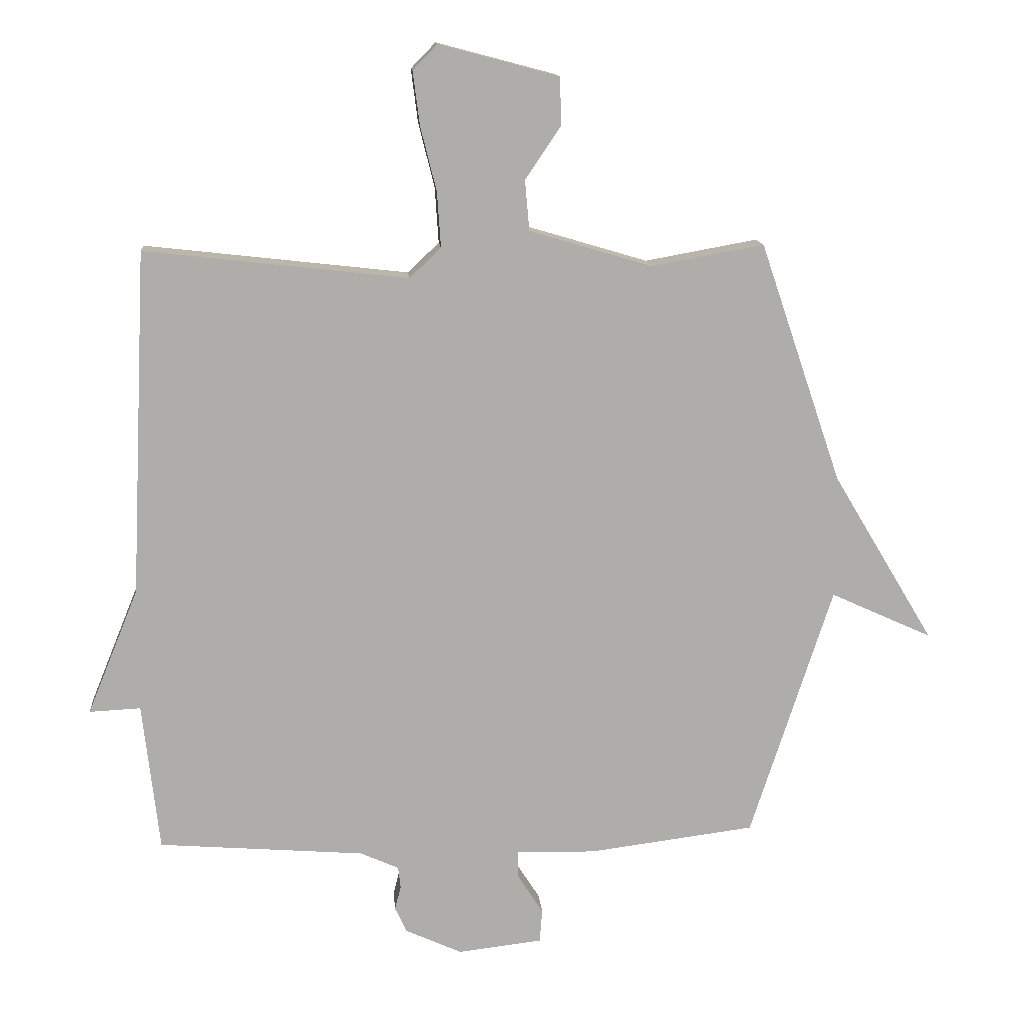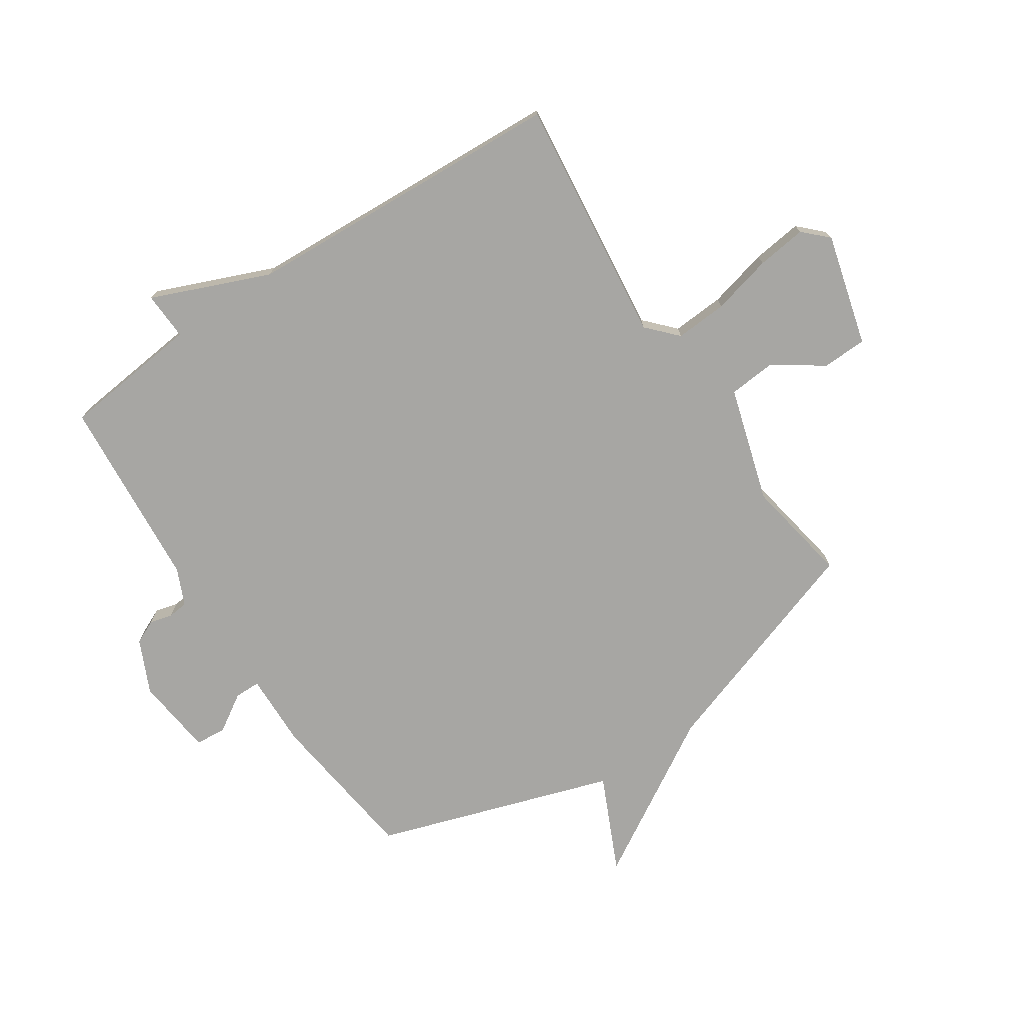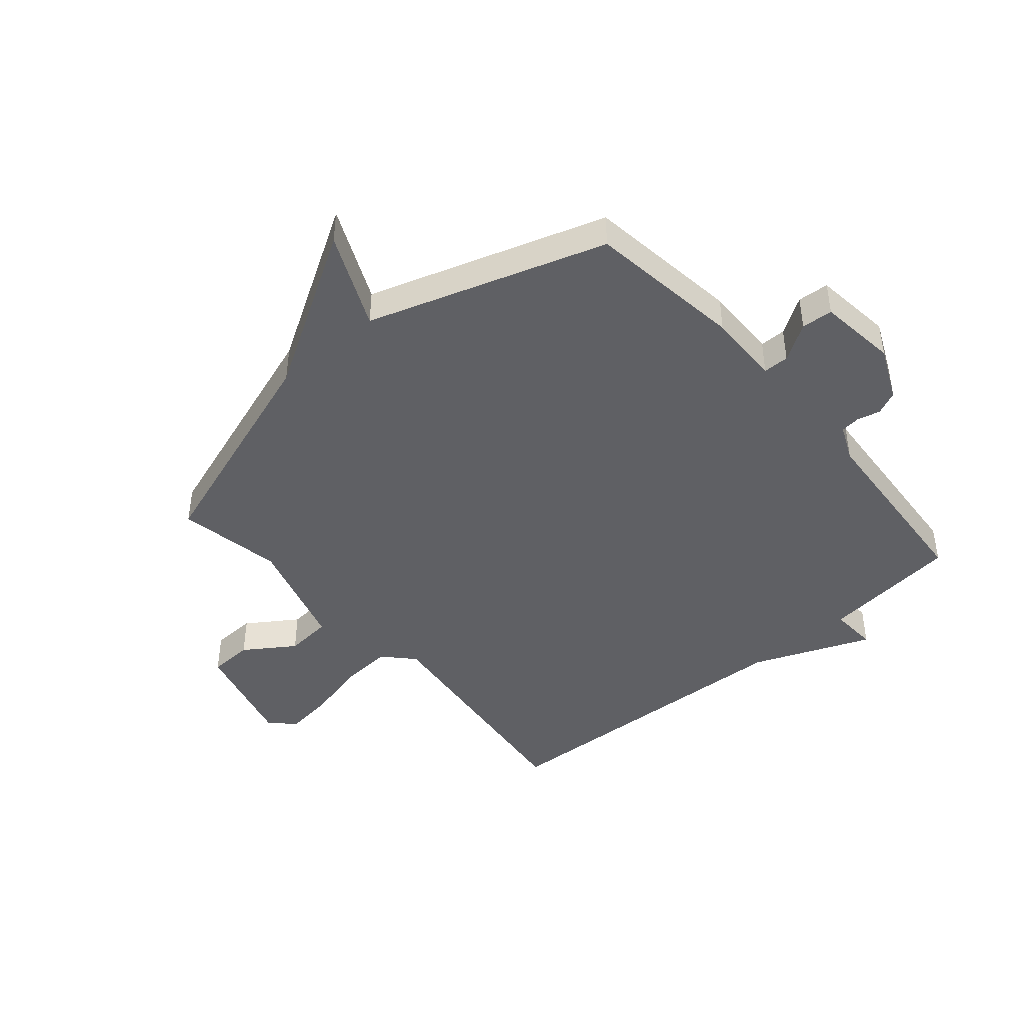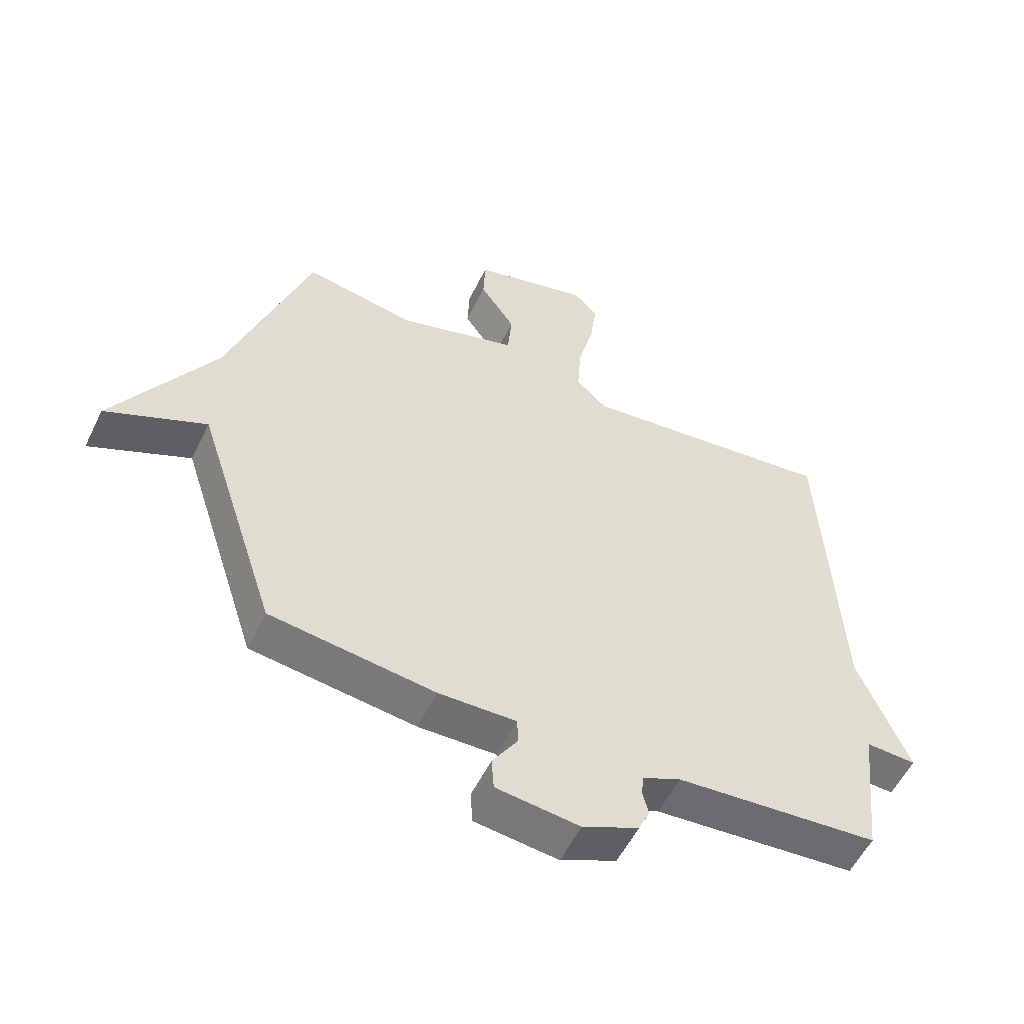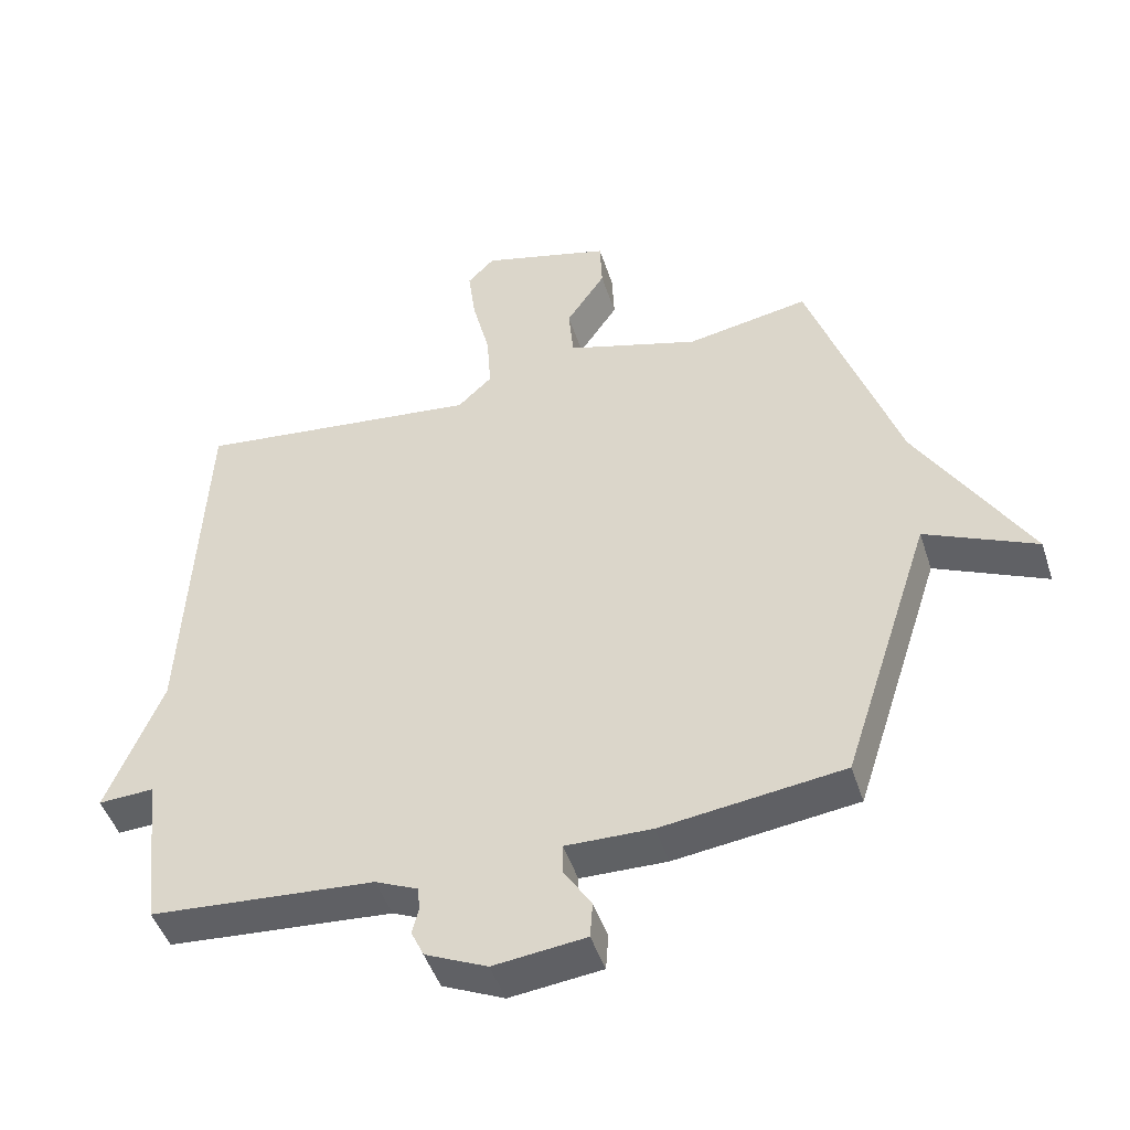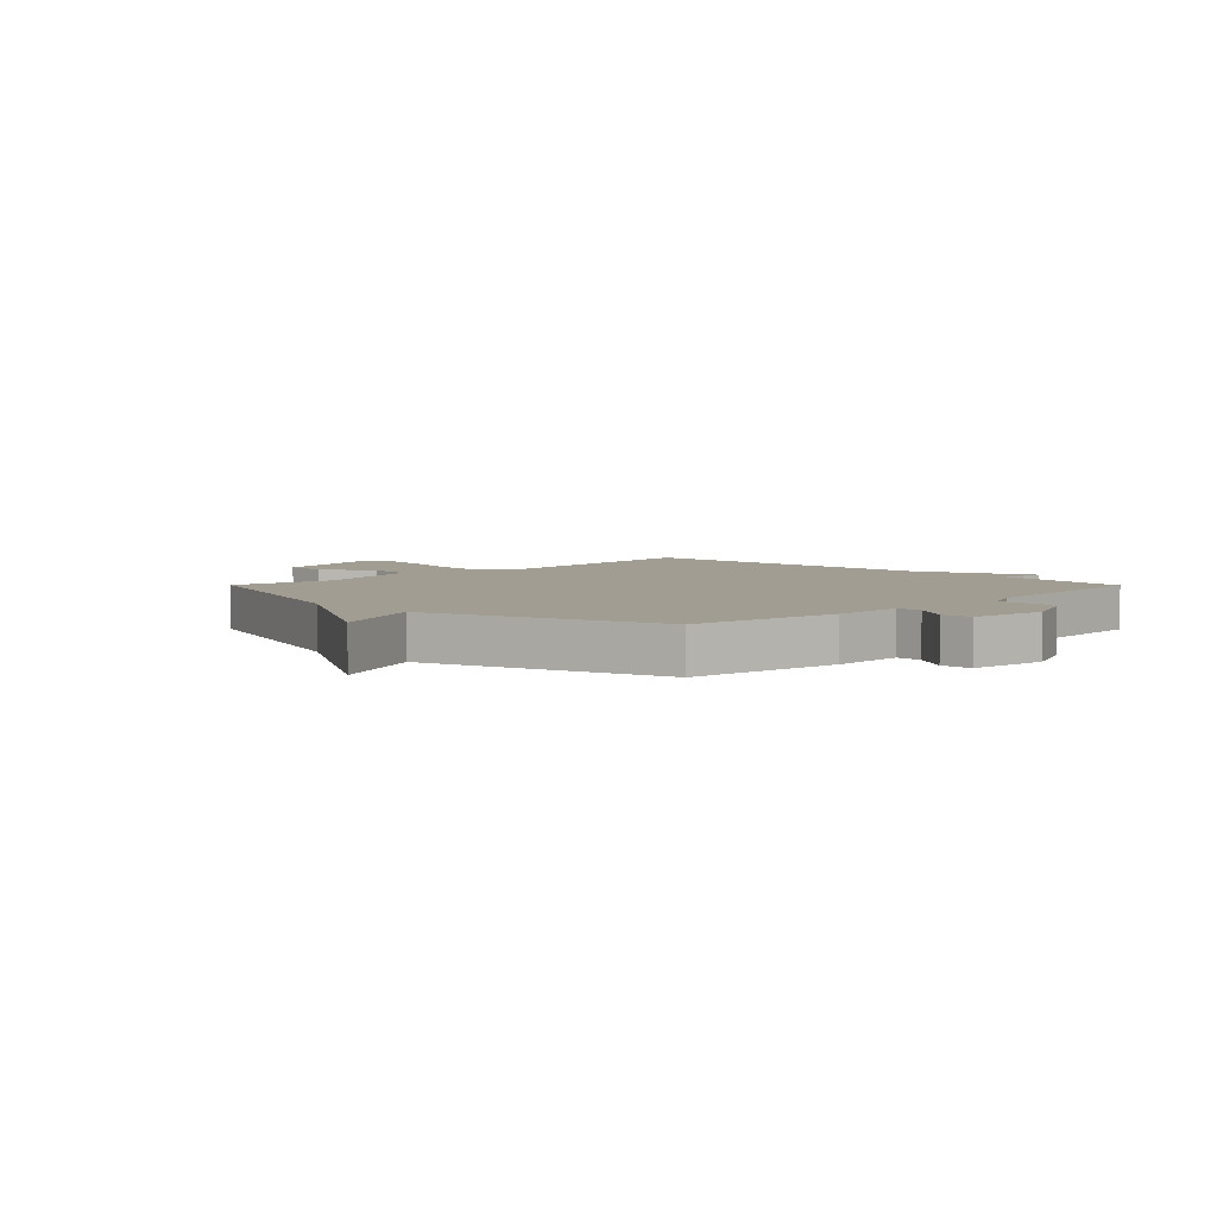
<metadata>
{"format":"obj","ext":"obj","renderer":"f3d","projection":"perspective","resolution":1024,"background":"white","views":[{"elev":13.2,"azim":-4.7,"up":"+Z"},{"elev":-74.1,"azim":-56.6,"up":"+Y"},{"elev":-44.0,"azim":130.7,"up":"+Y"},{"elev":-55.4,"azim":154.3,"up":"+Z"},{"elev":-46.8,"azim":17.6,"up":"+Z"},{"elev":4.7,"azim":135.3,"up":"+Y"}]}
</metadata>
<code>
v 0.5 0.07 0.5
v 0.633 0.07 0.11
v 0.798 0.07 -0.165
v 0.633 0.07 -0.09
v 0.5 0.07 -0.5
v 0.23 0.07 -0.535
v 0.102 0.07 -0.532
v 0.102 0.07 -0.577
v 0.143 0.07 -0.641
v 0.139 0.07 -0.695
v 0.002 0.07 -0.711
v -0.09 0.07 -0.669
v -0.109 0.07 -0.628
v -0.099 0.07 -0.589
v -0.103 0.07 -0.554
v -0.166 0.07 -0.526
v -0.5 0.07 -0.5
v -0.527 0.07 -0.259
v -0.61 0.07 -0.263
v -0.527 0.07 -0.059
v -0.5 0.07 0.5
v -0.074 0.07 0.452
v -0.023 0.07 0.5
v -0.029 0.07 0.59
v -0.055 0.07 0.694
v -0.066 0.07 0.78
v -0.026 0.07 0.821
v 0.167 0.07 0.77
v 0.17 0.07 0.693
v 0.112 0.07 0.607
v 0.119 0.07 0.526
v 0.318 0.07 0.467
v 0.5 0 0.5
v 0.633 0 0.11
v 0.798 0 -0.165
v 0.633 0 -0.09
v 0.5 0 -0.5
v 0.23 0 -0.535
v 0.102 0 -0.532
v 0.102 0 -0.577
v 0.143 0 -0.641
v 0.139 0 -0.695
v 0.002 0 -0.711
v -0.09 0 -0.669
v -0.109 0 -0.628
v -0.099 0 -0.589
v -0.103 0 -0.554
v -0.166 0 -0.526
v -0.5 0 -0.5
v -0.527 0 -0.259
v -0.61 0 -0.263
v -0.527 0 -0.059
v -0.5 0 0.5
v -0.074 0 0.452
v -0.023 0 0.5
v -0.029 0 0.59
v -0.055 0 0.694
v -0.066 0 0.78
v -0.026 0 0.821
v 0.167 0 0.77
v 0.17 0 0.693
v 0.112 0 0.607
v 0.119 0 0.526
v 0.318 0 0.467
f 28 29 30
f 27 28 30
f 26 27 30
f 25 26 30
f 24 25 30
f 23 24 30 31
f 22 23 31 32
f 20 21 22
f 20 22 32
f 19 20 32
f 18 19 32
f 32 1 2
f 18 32 2
f 17 18 2
f 16 17 2
f 12 13 14
f 11 12 14
f 10 11 14
f 9 10 14
f 8 9 14
f 7 8 14 15
f 4 5 6 7
f 15 16 2
f 7 15 2
f 4 7 2
f 2 3 4
f 62 61 60
f 62 60 59
f 62 59 58
f 62 58 57
f 62 57 56
f 63 62 56 55
f 64 63 55 54
f 54 53 52
f 64 54 52
f 64 52 51
f 64 51 50
f 34 33 64
f 34 64 50
f 34 50 49
f 34 49 48
f 46 45 44
f 46 44 43
f 46 43 42
f 46 42 41
f 46 41 40
f 47 46 40 39
f 39 38 37 36
f 34 48 47
f 34 47 39
f 34 39 36
f 36 35 34
f 1 33 34 2
f 2 34 35 3
f 3 35 36 4
f 4 36 37 5
f 5 37 38 6
f 6 38 39 7
f 7 39 40 8
f 8 40 41 9
f 9 41 42 10
f 10 42 43 11
f 11 43 44 12
f 12 44 45 13
f 13 45 46 14
f 14 46 47 15
f 15 47 48 16
f 16 48 49 17
f 17 49 50 18
f 18 50 51 19
f 19 51 52 20
f 20 52 53 21
f 21 53 54 22
f 22 54 55 23
f 23 55 56 24
f 24 56 57 25
f 25 57 58 26
f 26 58 59 27
f 27 59 60 28
f 28 60 61 29
f 29 61 62 30
f 30 62 63 31
f 31 63 64 32
f 32 64 33 1

</code>
